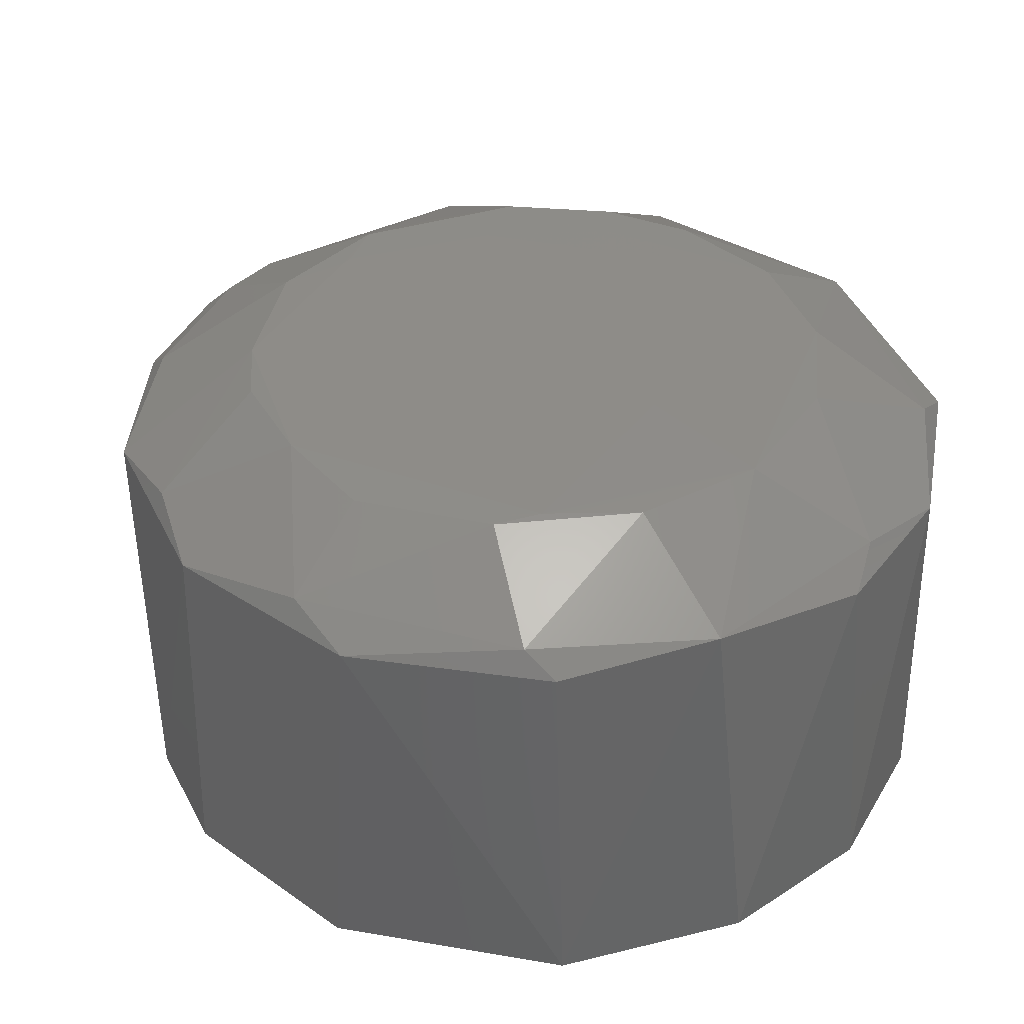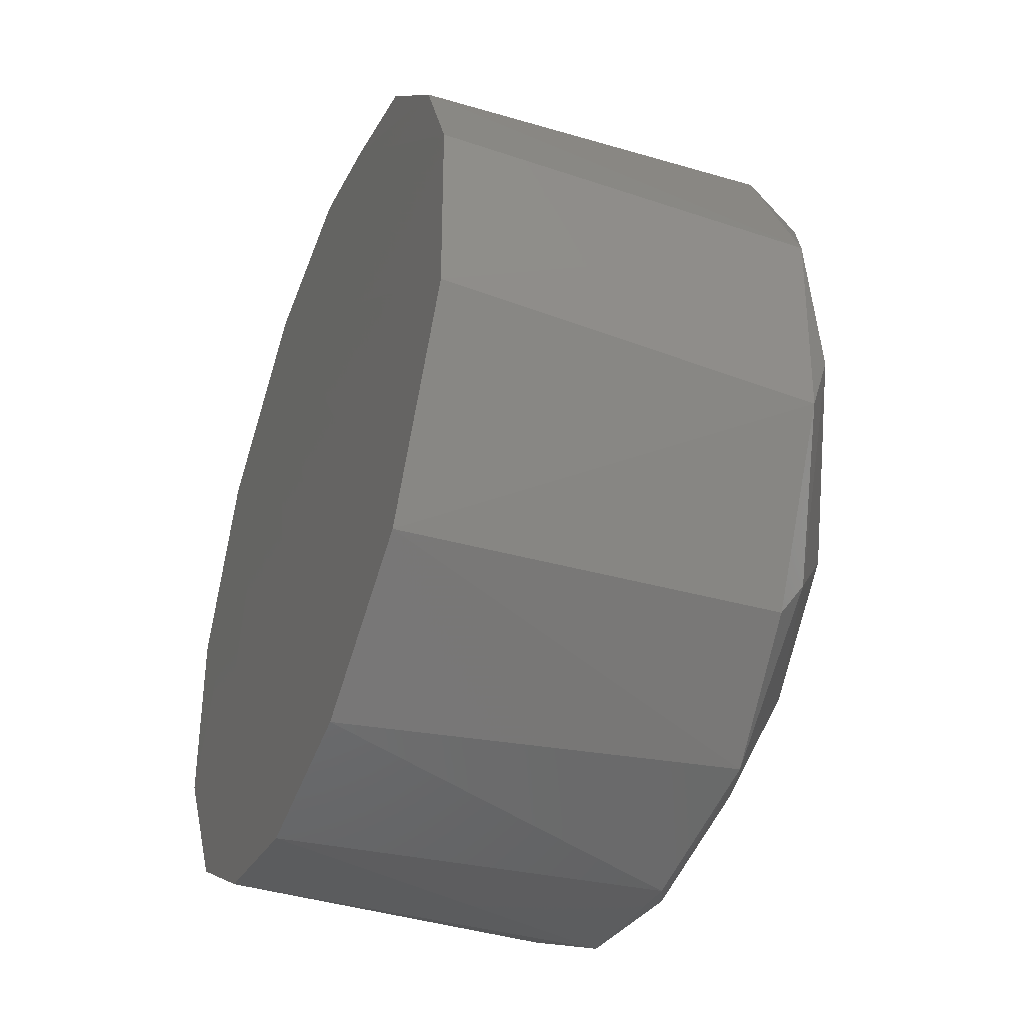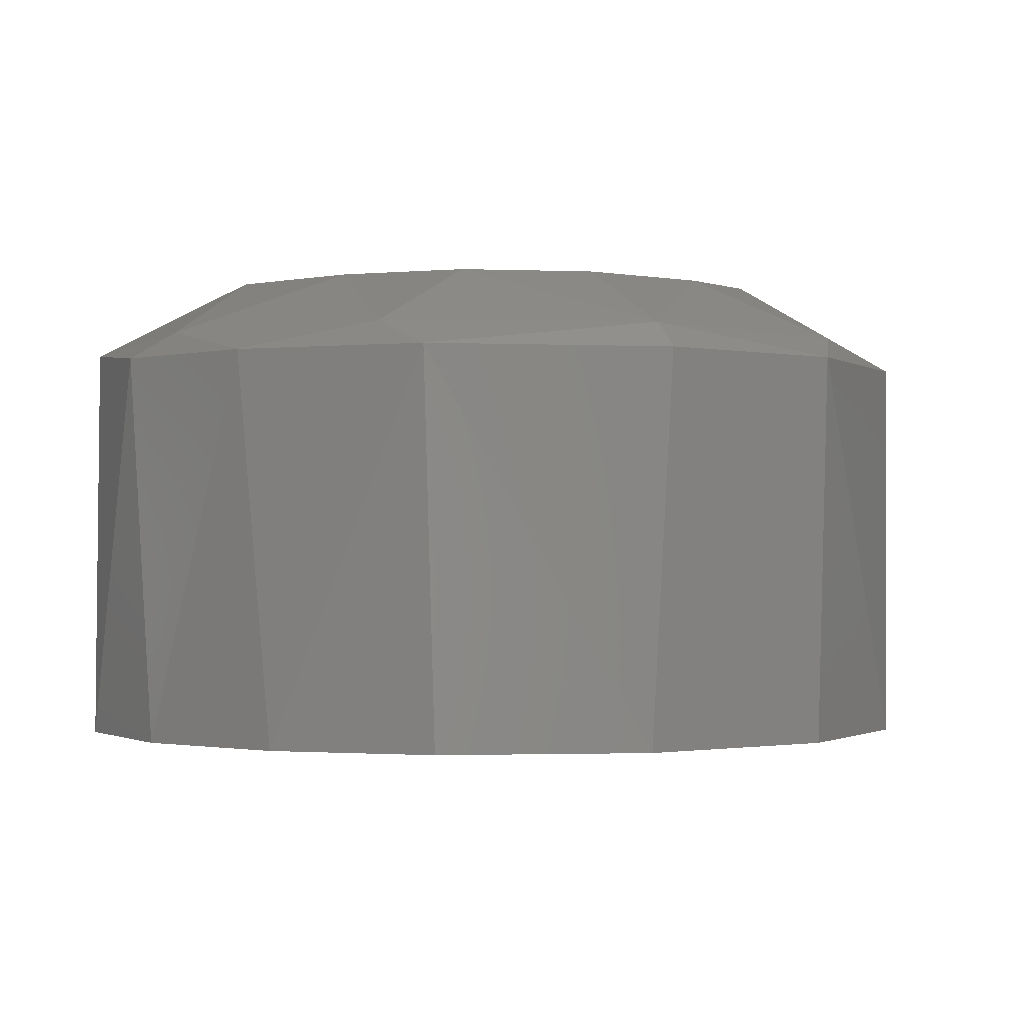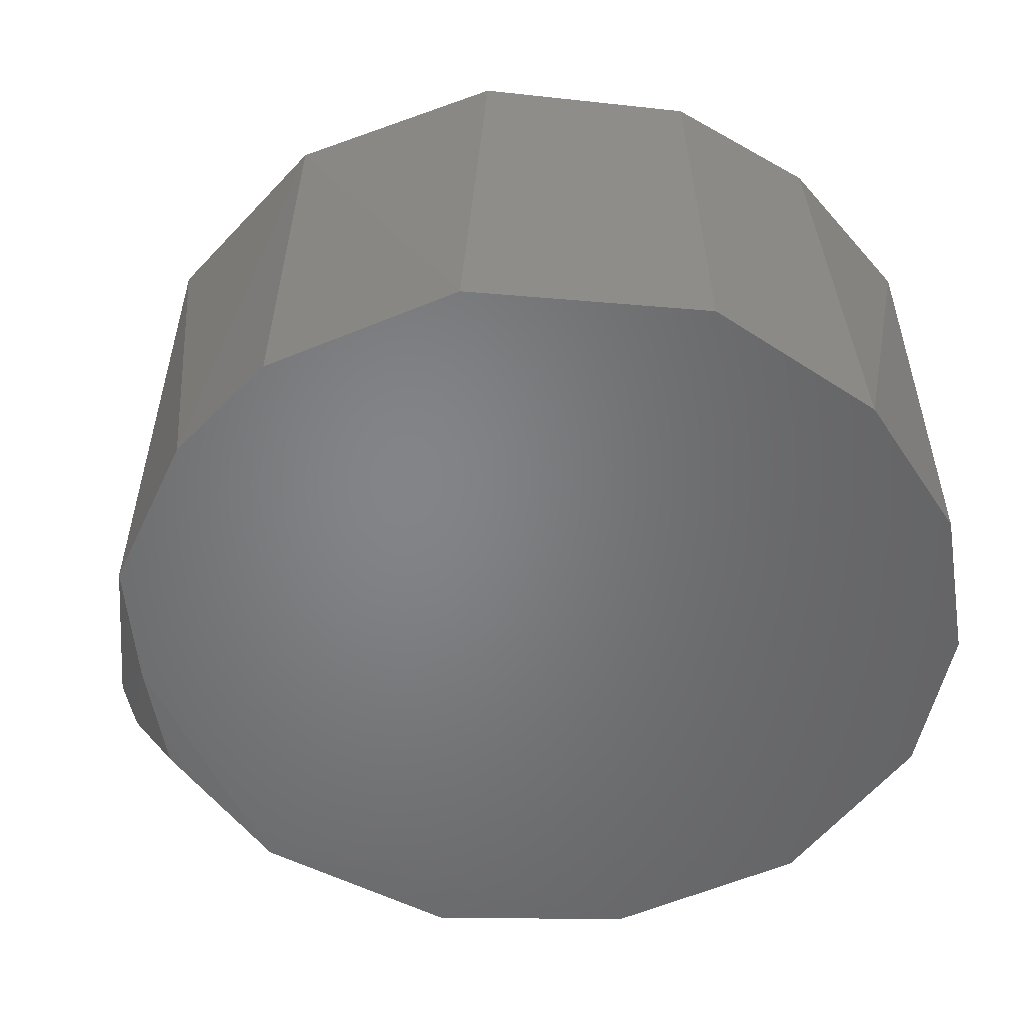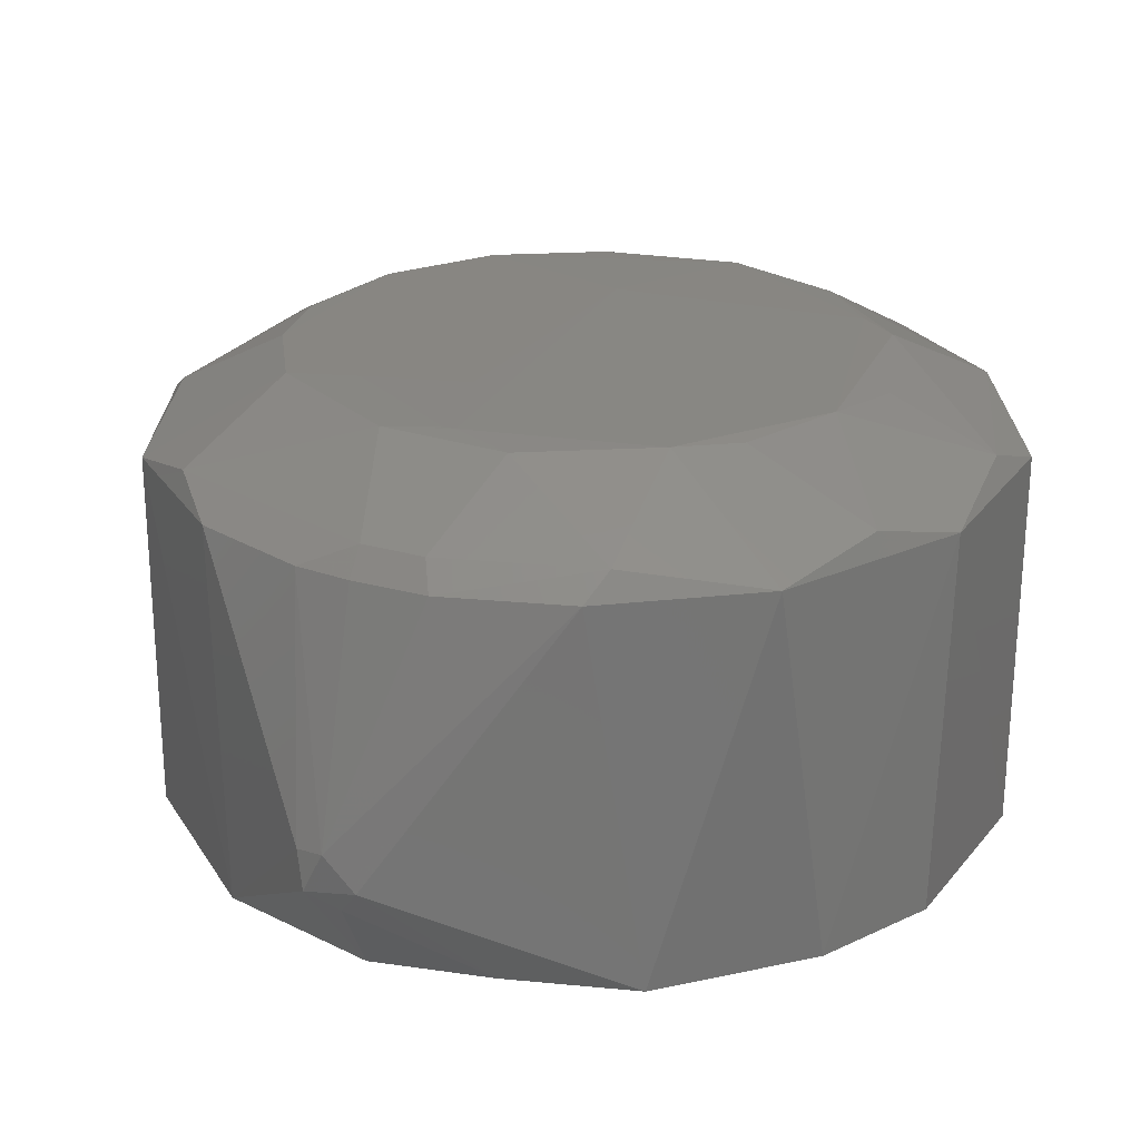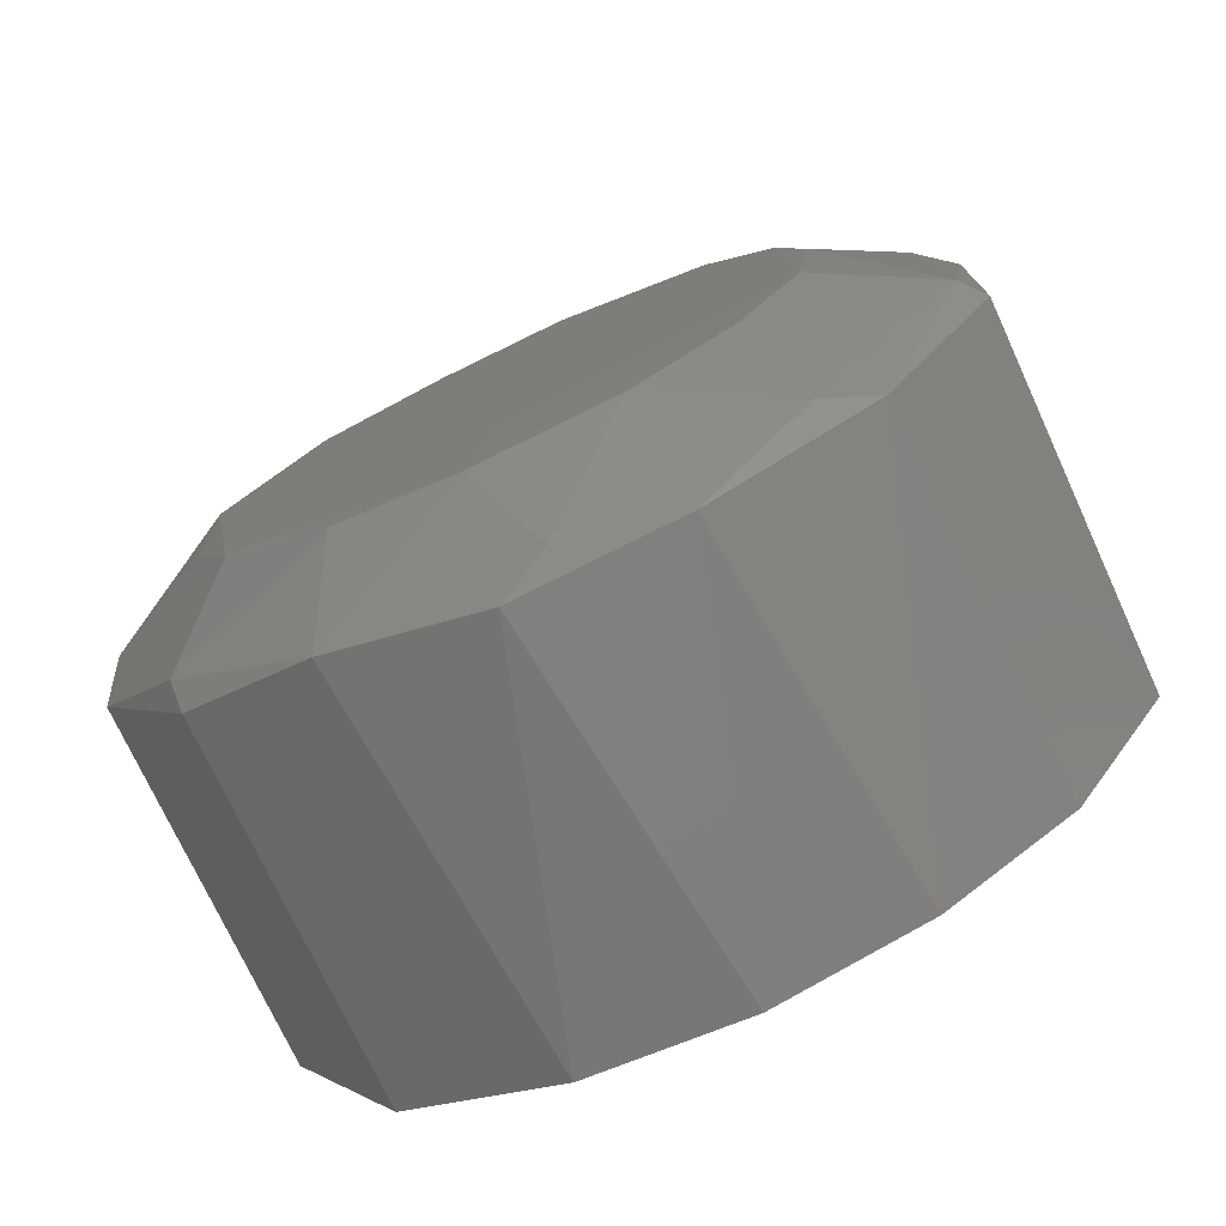
<metadata>
{"format":"stl","ext":"stl","renderer":"f3d","projection":"perspective","resolution":1024,"background":"white","views":[{"elev":37.2,"azim":131.3,"up":"+Y"},{"elev":-40.7,"azim":68.9,"up":"+Z"},{"elev":-1.2,"azim":-128.1,"up":"+Y"},{"elev":-51.8,"azim":113.5,"up":"+Y"},{"elev":24.1,"azim":28.4,"up":"+Y"},{"elev":-75.7,"azim":-154.8,"up":"+Z"}]}
</metadata>
<code>
# stl→obj: 71 verts, 138 faces
v -0.01755 0.06792 0.04115
v -0.03575 0.06795 0.02755
v -0.04449 0.06795 0.007998
v -0.04349 0.06795 -0.01384
v -0.03251 0.06795 -0.032
v -0.03199 0.1076 -0.03302
v 0.03229 0.06795 -0.03272
v 0.015 0.06795 -0.04314
v 0.01873 0.1094 -0.04073
v -0.002159 0.06795 -0.04585
v 0.04425 0.06795 -0.01096
v -0.02977 0.1165 -0.01018
v -0.004978 0.1167 -0.01684
v -0.02313 0.1165 -0.02171
v -0.01462 0.1077 -0.04327
v 0.002535 0.1078 -0.04582
v -0.01841 0.06795 -0.04178
v -0.02649 0.1102 -0.03446
v -0.01271 0.1164 -0.02919
v 0.04366 0.1077 -0.01326
v 0.04435 0.1078 0.008666
v 0.03044 0.1166 0.006368
v 0.02084 0.1167 0.02229
v 0.02604 0.1163 0.01699
v 5.843e-05 0.1167 -0.01726
v 0.04396 0.06795 0.0104
v 0.03838 0.06795 0.02307
v -0.002747 0.1102 -0.04352
v 0.03509 0.1078 0.0284
v 0.02622 0.06794 0.03661
v 0.02093 0.1077 0.0394
v 0.03183 0.1154 -0.003927
v 0.04247 0.1102 -0.005817
v 0.03334 0.1102 -0.02805
v 0.01521 0.1164 -0.02792
v -0.005558 0.1166 0.03011
v -0.02492 0.1102 0.03506
v -0.0003662 0.1102 0.04197
v -0.01892 0.1077 0.04046
v -0.006021 0.1077 0.04416
v 0.02206 0.1102 0.0362
v 0.03941 0.1102 0.01709
v 0.0328 0.1078 -0.03169
v 0.02641 0.1163 -0.01799
v 0.001215 0.1167 0.02761
v -0.003764 0.1167 0.01588
v 0.008139 0.1164 0.02992
v 0.00631 0.1102 0.04162
v -0.01494 0.1156 0.02762
v -0.02159 0.1165 0.02192
v -0.04413 0.1076 -0.01158
v 0.002119 0.1165 -0.03196
v 0.02216 0.1165 -0.02061
v -0.01455 0.1166 0.01944
v 0.00799 0.1077 0.04399
v 0.0005824 0.08321 0.05155
v 0.003559 0.07939 0.05066
v -0.002396 0.08287 0.05119
v -0.0342 0.1078 0.02944
v -0.04035 0.1102 0.01375
v -0.02843 0.1165 0.01247
v -0.03118 0.1164 0.002915
v -0.04202 0.1102 -0.01172
v 0.0192 0.1165 -0.02303
v -1.021e-07 0.1167 0.02771
v 0.01287 0.06793 0.04127
v 0.0003966 0.06795 0.0446
v -9.864e-08 0.1077 0.04446
v -0.001663 0.07878 0.05156
v -0.04409 0.1077 0.009898
v 0.001387 0.07671 0.04992
f 1 2 3
f 3 4 1
f 1 4 5
f 5 4 6
f 7 8 9
f 8 1 10
f 1 8 7
f 7 11 1
f 12 13 14
f 15 16 10
f 16 8 10
f 8 16 9
f 5 6 17
f 15 17 6
f 17 15 10
f 1 17 10
f 5 17 1
f 15 6 18
f 15 18 19
f 19 18 14
f 11 20 21
f 7 20 11
f 22 23 24
f 22 25 23
f 11 26 1
f 27 26 21
f 26 11 21
f 19 28 15
f 28 16 15
f 16 28 9
f 29 27 21
f 29 30 27
f 30 29 31
f 32 22 33
f 20 33 21
f 34 33 20
f 34 9 35
f 36 37 38
f 39 40 37
f 37 40 38
f 41 29 23
f 29 41 31
f 24 23 42
f 29 42 23
f 21 42 29
f 24 42 22
f 33 42 21
f 33 22 42
f 43 20 7
f 20 43 34
f 9 43 7
f 34 43 9
f 32 44 22
f 35 44 34
f 33 44 32
f 44 33 34
f 25 45 23
f 13 45 25
f 46 45 13
f 23 47 41
f 41 47 48
f 45 47 23
f 36 47 45
f 48 47 38
f 38 47 36
f 37 49 50
f 50 49 36
f 36 49 37
f 4 3 51
f 4 51 6
f 25 52 13
f 52 28 19
f 28 52 9
f 35 9 52
f 14 13 52
f 14 52 19
f 44 53 22
f 25 22 53
f 44 35 53
f 52 25 53
f 50 54 12
f 12 54 13
f 46 13 54
f 55 56 31
f 41 55 31
f 41 48 55
f 31 57 30
f 56 57 31
f 40 39 58
f 56 40 58
f 1 58 39
f 37 50 59
f 60 59 50
f 37 59 39
f 1 39 59
f 1 59 2
f 50 61 60
f 60 61 62
f 50 12 61
f 62 61 12
f 63 60 62
f 62 12 63
f 51 63 6
f 14 63 12
f 63 18 6
f 18 63 14
f 52 64 35
f 53 35 64
f 53 64 52
f 45 46 65
f 54 65 46
f 50 65 54
f 36 65 50
f 45 65 36
f 66 67 1
f 30 66 27
f 57 66 30
f 66 26 27
f 26 66 1
f 56 68 40
f 55 68 56
f 40 68 38
f 48 38 68
f 55 48 68
f 67 69 1
f 1 69 58
f 57 56 69
f 58 69 56
f 63 51 70
f 63 70 60
f 51 3 70
f 59 60 70
f 2 70 3
f 59 70 2
f 66 71 67
f 66 57 71
f 71 69 67
f 69 71 57

</code>
